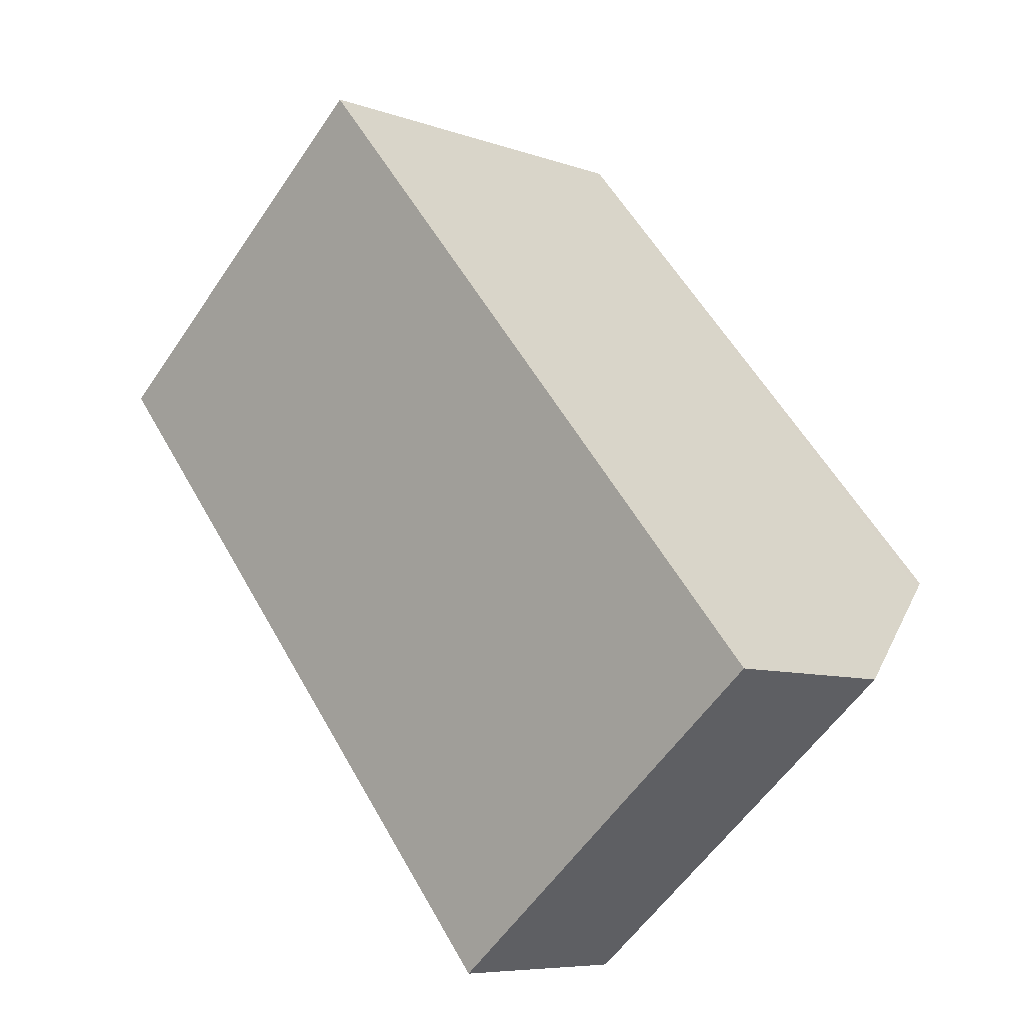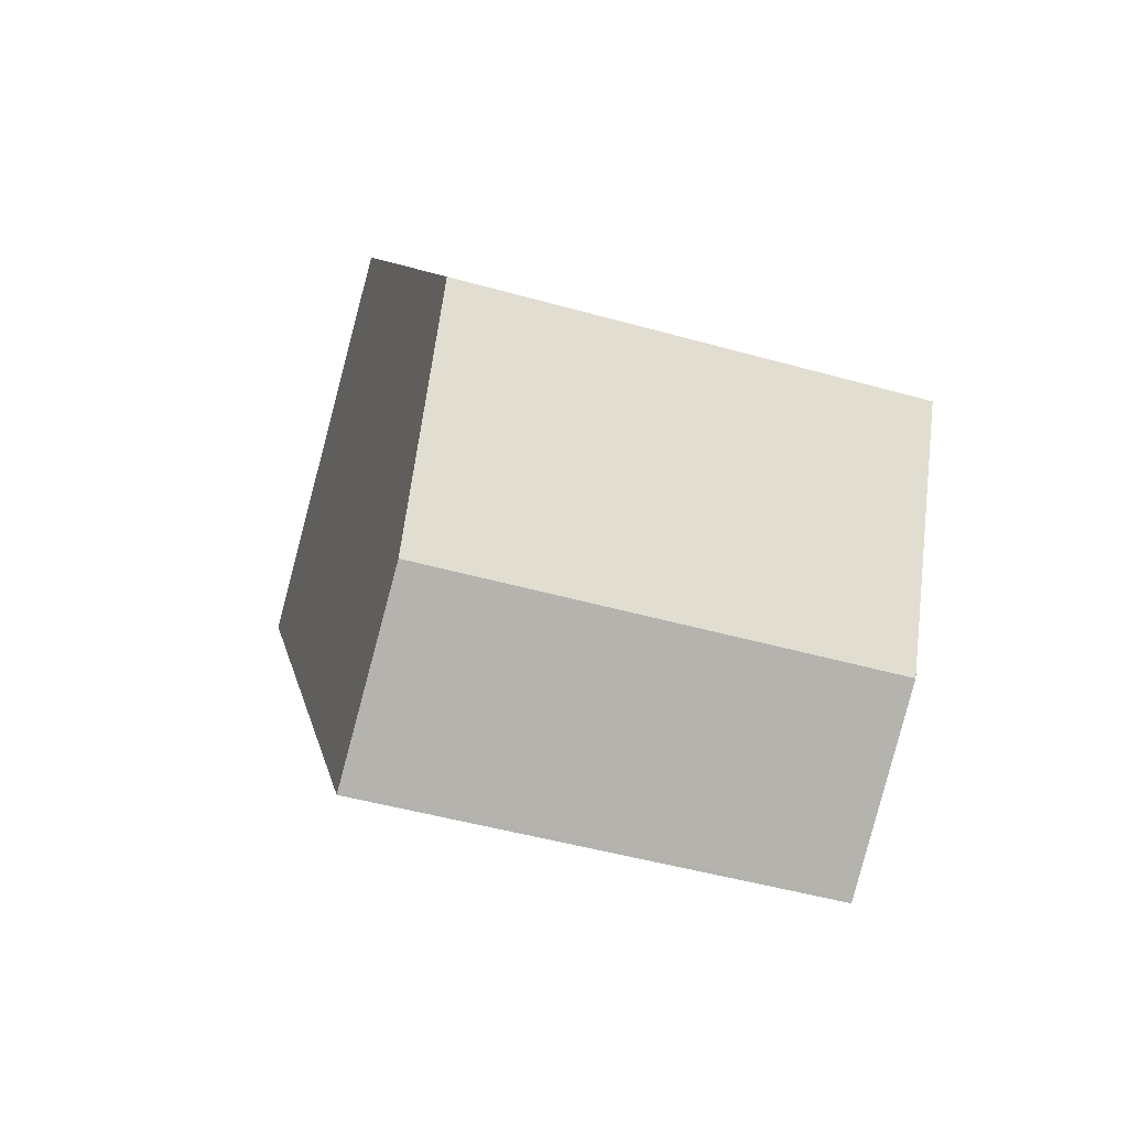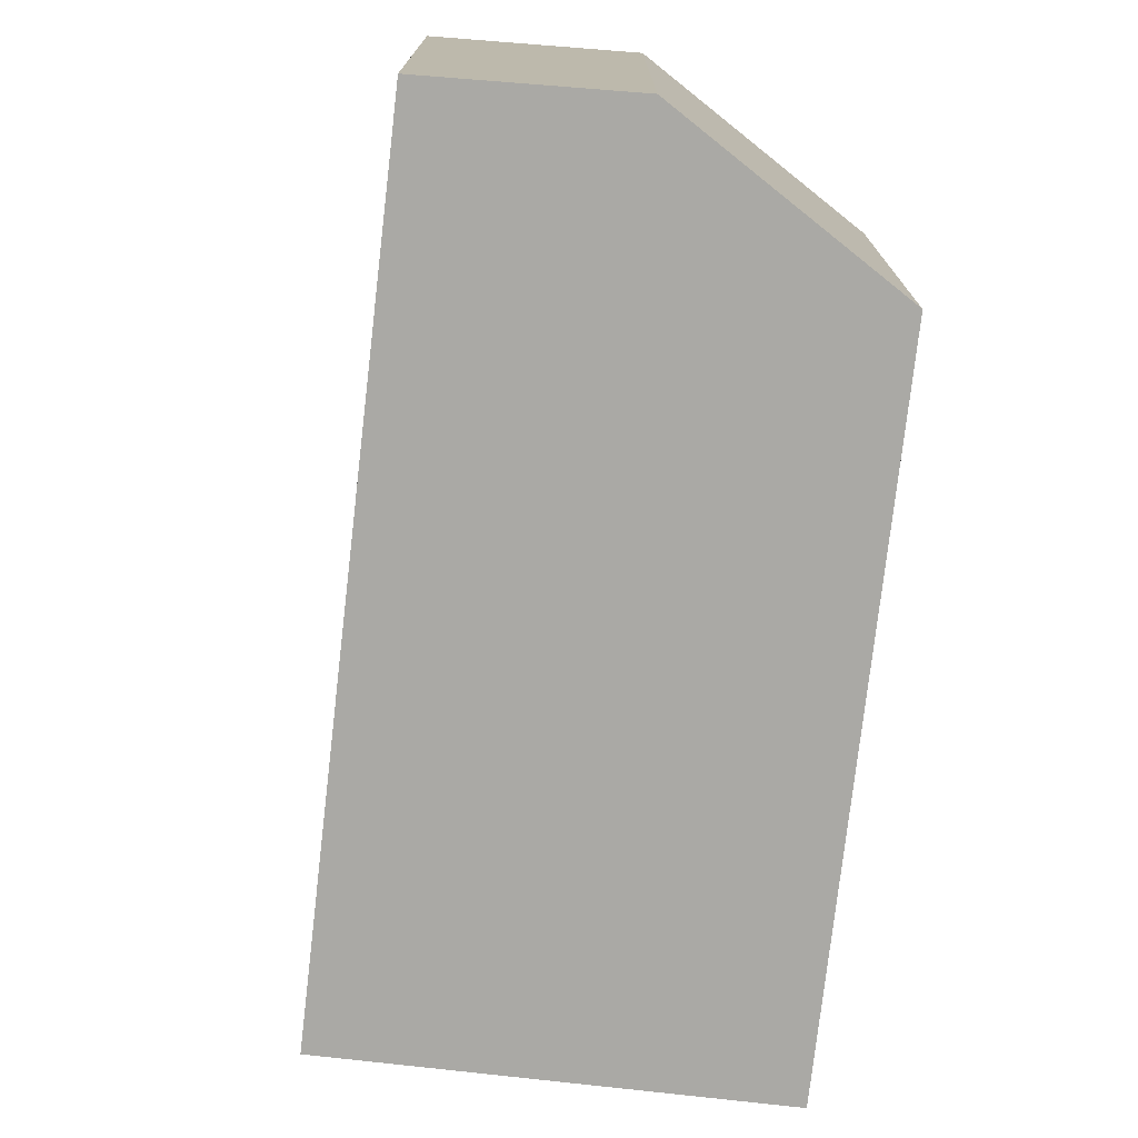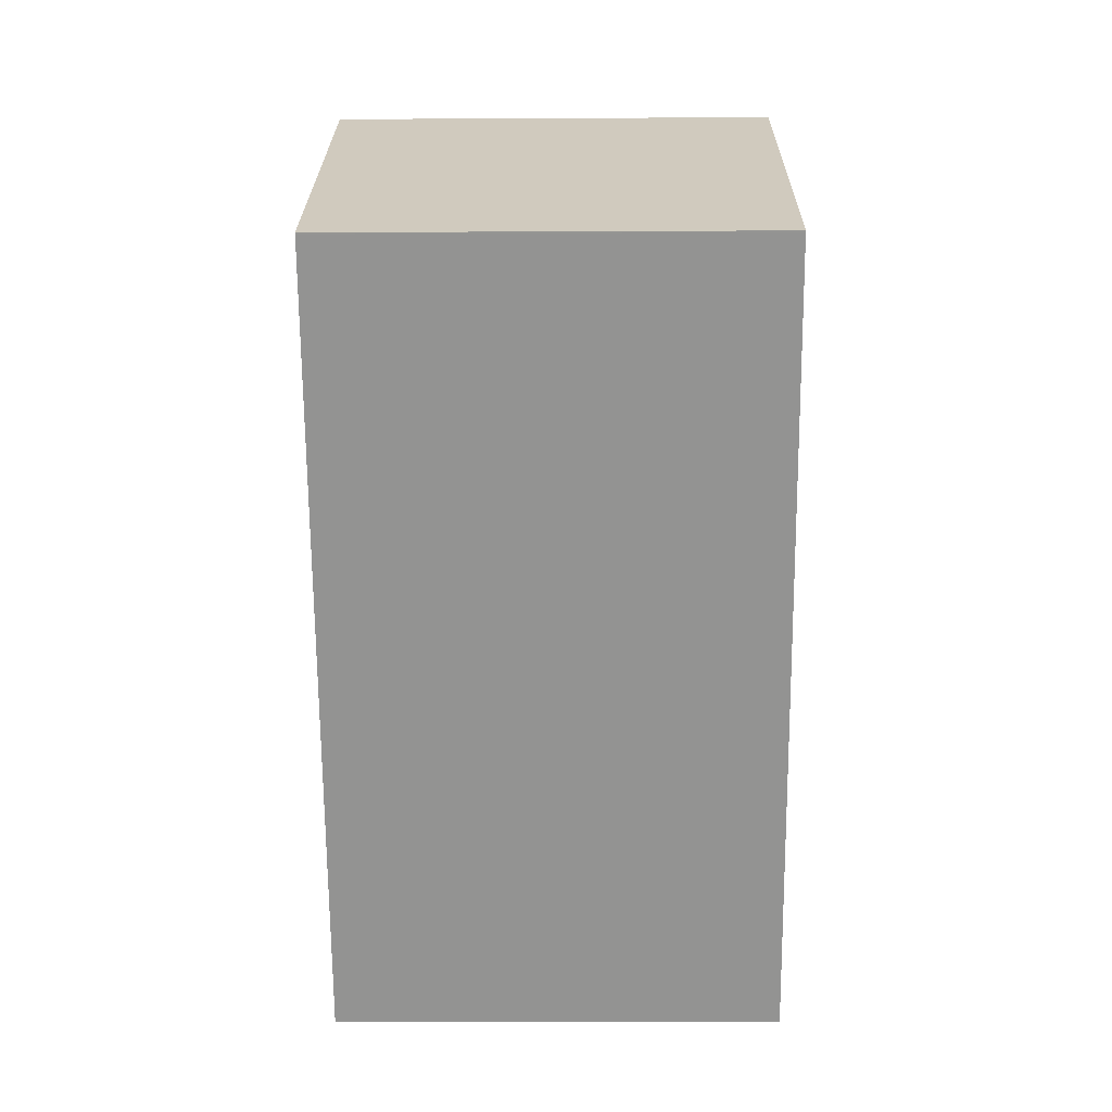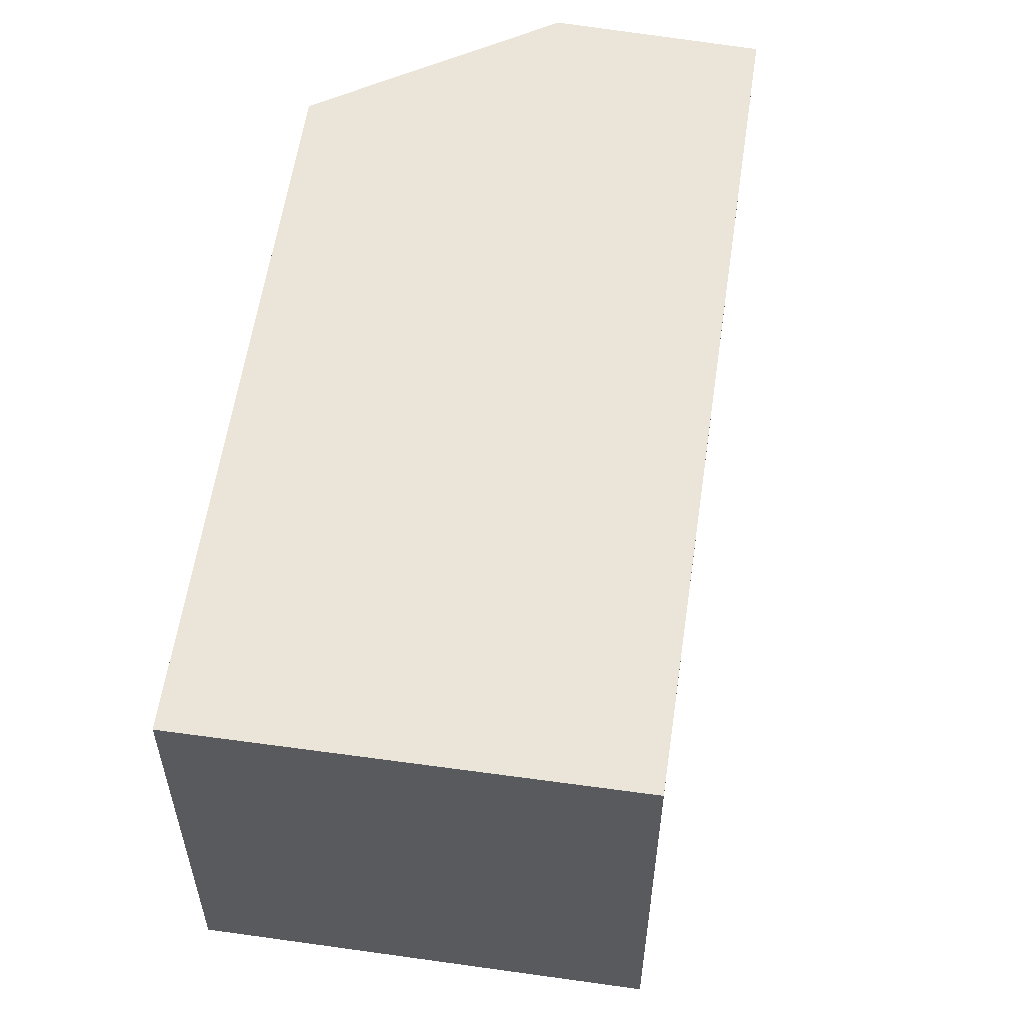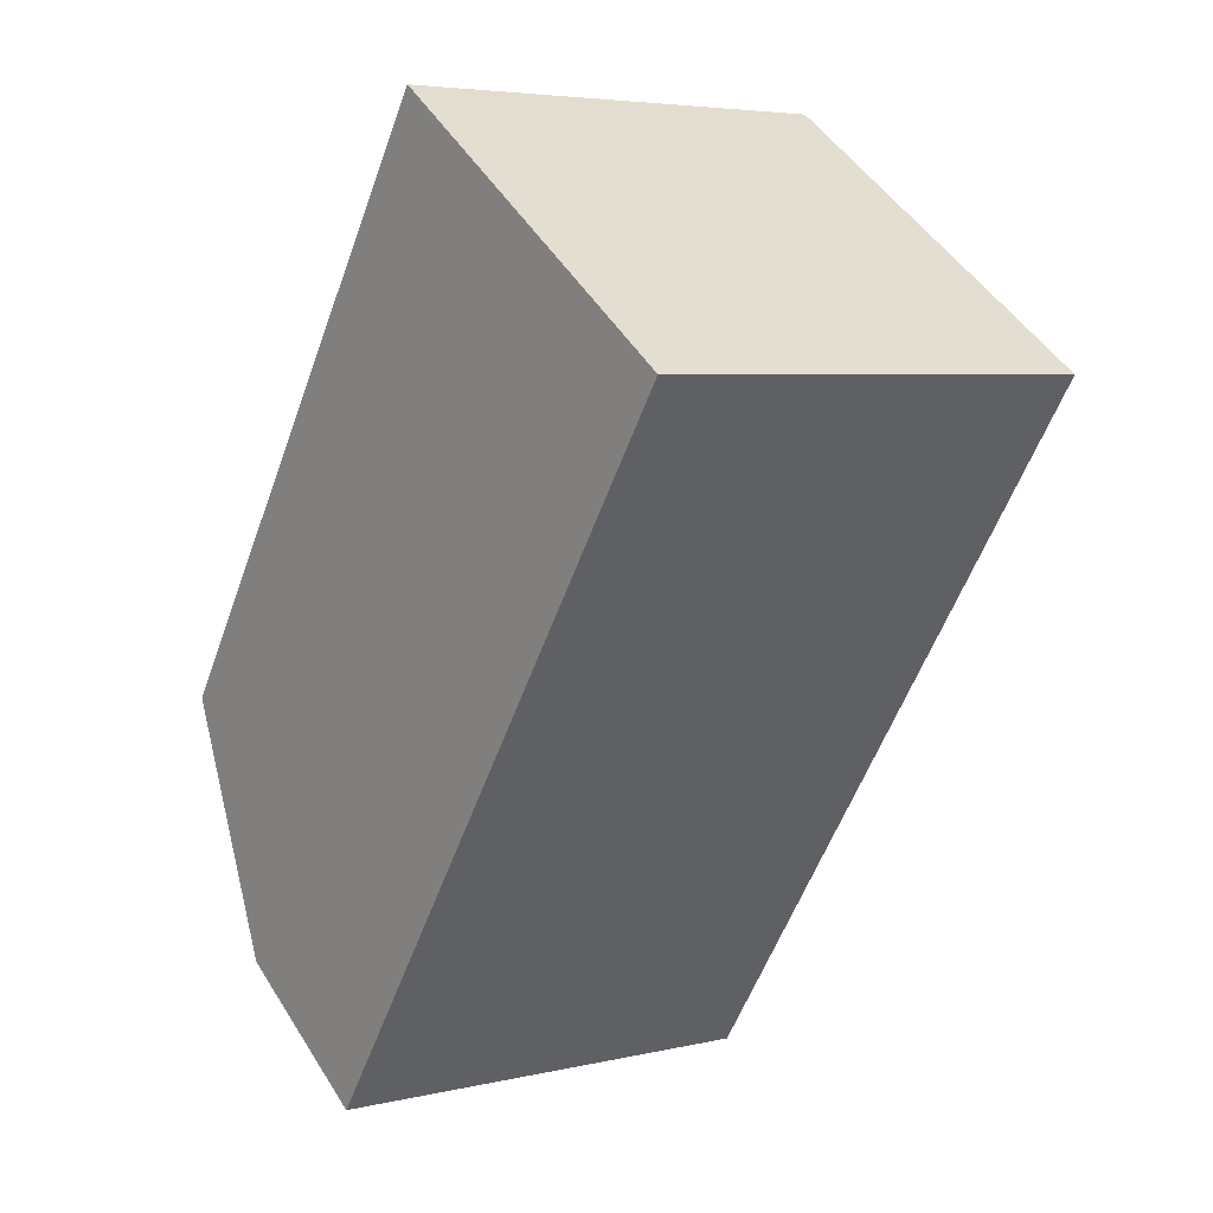
<metadata>
{"format":"obj","ext":"obj","renderer":"f3d","projection":"perspective","resolution":1024,"background":"white","views":[{"elev":-57.1,"azim":-33.7,"up":"+Y"},{"elev":-48.1,"azim":72.5,"up":"+Y"},{"elev":-75.4,"azim":28.3,"up":"+Z"},{"elev":-11.6,"azim":-89.3,"up":"+Y"},{"elev":58.6,"azim":-136.8,"up":"+Z"},{"elev":5.0,"azim":-126.2,"up":"+Y"}]}
</metadata>
<code>
v -675.7 -1903 2.324
v -673.9 -1902 2.31
v -671.9 -1904 2.315
v -672.4 -1906 2.324
v -673.3 -1906 2.33
v -675.7 -1903 2.324
v -673.9 -1902 2.31
v -675.7 -1903 2.324
v -675.7 -1903 2.324
v -673.3 -1906 2.33
v -673.9 -1902 2.31
v -673.9 -1902 2.31
v -671.9 -1905 2.316
v -673.3 -1906 2.33
v -672.3 -1906 2.323
v -671.9 -1904 2.316
v -672.4 -1906 2.323
v -672.5 -1906 2.325
v -673.3 -1906 2.33
v -671.9 -1904 2.315
v -675.7 -1903 2.324
v -675.7 -1903 2.324
v -675.7 -1903 0
v -675.7 -1903 0
v -673.9 -1902 2.31
v -673.9 -1902 2.31
v -673.9 -1902 0
v -673.9 -1902 0
v -671.9 -1905 2.316
v -671.9 -1904 2.315
v -671.9 -1904 0
v -671.9 -1905 0
v -672.5 -1906 2.325
v -672.4 -1906 2.324
v -672.4 -1906 0
v -672.5 -1906 0
v -673.3 -1906 2.33
v -673.3 -1906 2.33
v -673.3 -1906 0
v -673.3 -1906 0
v -675.7 -1903 2.324
v -675.7 -1903 2.324
v -675.7 -1903 0
v -675.7 -1903 0
v -671.9 -1904 2.315
v -673.9 -1902 2.31
v -673.9 -1902 0
v -671.9 -1904 0
v -673.9 -1902 2.31
v -675.7 -1903 2.324
v -675.7 -1903 0
v -673.9 -1902 0
v -673.3 -1906 2.33
v -673.3 -1906 2.33
v -673.3 -1906 0
v -673.3 -1906 0
v -673.9 -1902 2.31
v -673.9 -1902 2.31
v -673.9 -1902 0
v -673.9 -1902 0
v -672.3 -1906 2.323
v -671.9 -1905 2.316
v -671.9 -1905 0
v -672.3 -1906 0
v -672.4 -1906 2.324
v -672.3 -1906 2.323
v -672.3 -1906 0
v -672.4 -1906 0
v -673.3 -1906 2.33
v -672.5 -1906 2.325
v -672.5 -1906 0
v -673.3 -1906 0
v -675.7 -1903 2.324
v -673.3 -1906 2.33
v -673.3 -1906 0
v -675.7 -1903 0
v -671.9 -1904 2.315
v -671.9 -1904 2.315
v -671.9 -1904 0
v -671.9 -1904 0
v -675.7 -1903 0
v -673.9 -1902 0
v -671.9 -1904 0
v -672.4 -1906 0
v -673.3 -1906 0
f 18 10 14 17
f 12 8 9 11
f 8 6 1 9
f 14 10 5 19
f 11 2 7 12
f 16 12 7 20
f 17 14 8 12 16
f 16 13 15 17
f 17 15 4 18
f 19 6 8 14
f 20 3 13 16
f 22 23 24 21
f 26 27 28 25
f 30 31 32 29
f 34 35 36 33
f 38 39 40 37
f 42 43 44 41
f 46 47 48 45
f 50 51 52 49
f 54 55 56 53
f 58 59 60 57
f 62 63 64 61
f 66 67 68 65
f 70 71 72 69
f 74 75 76 73
f 78 79 80 77
f 82 83 84 85 81

</code>
